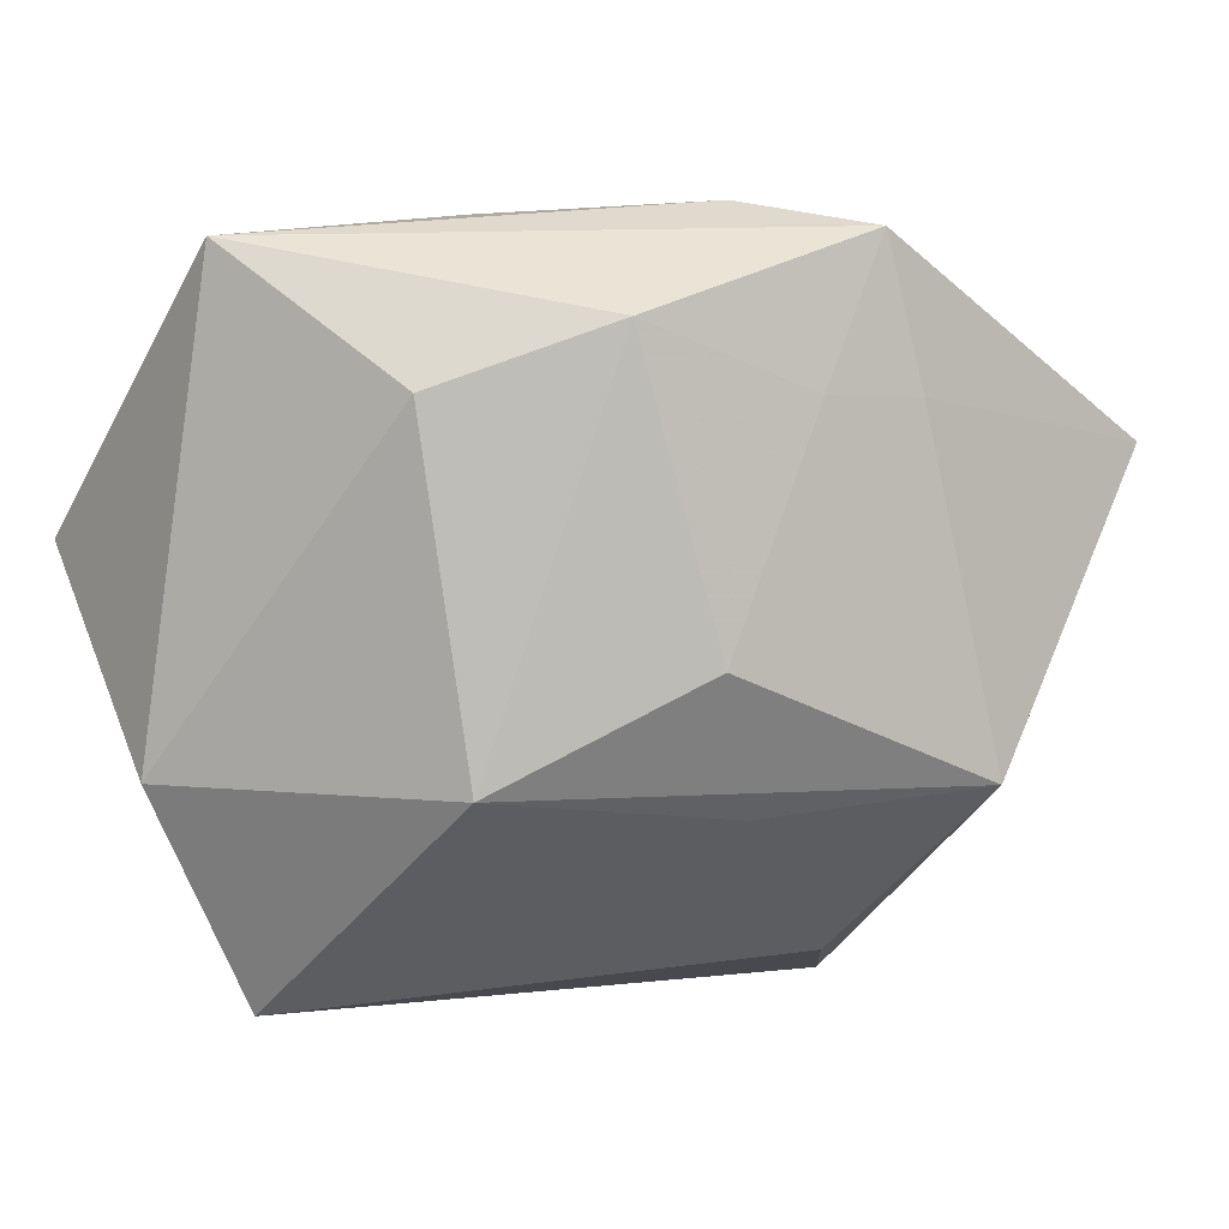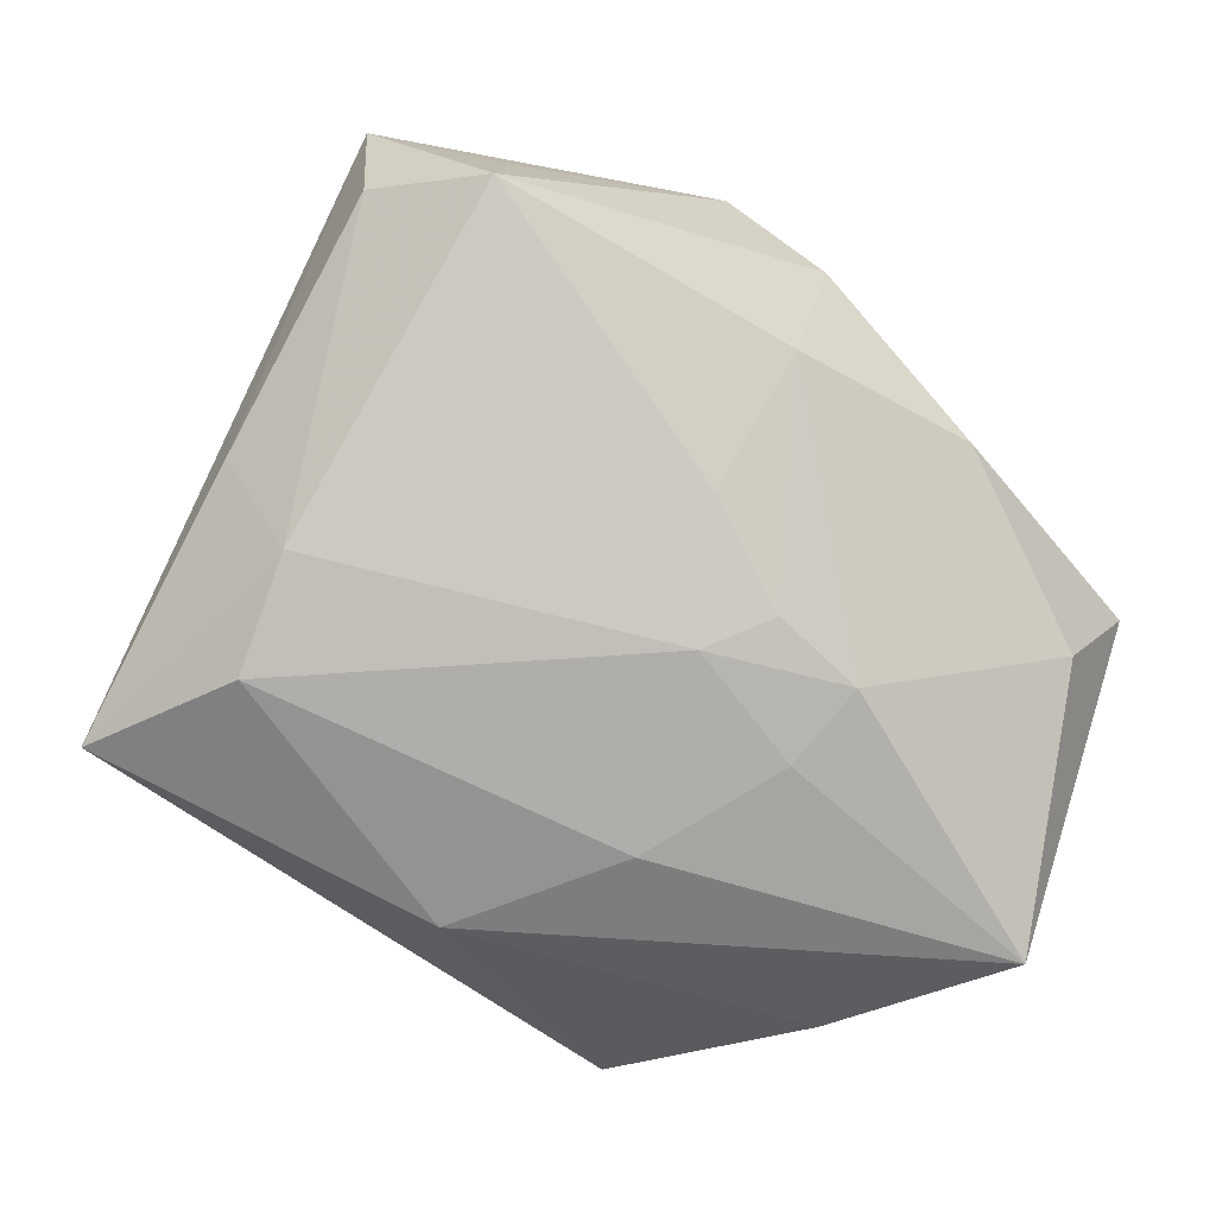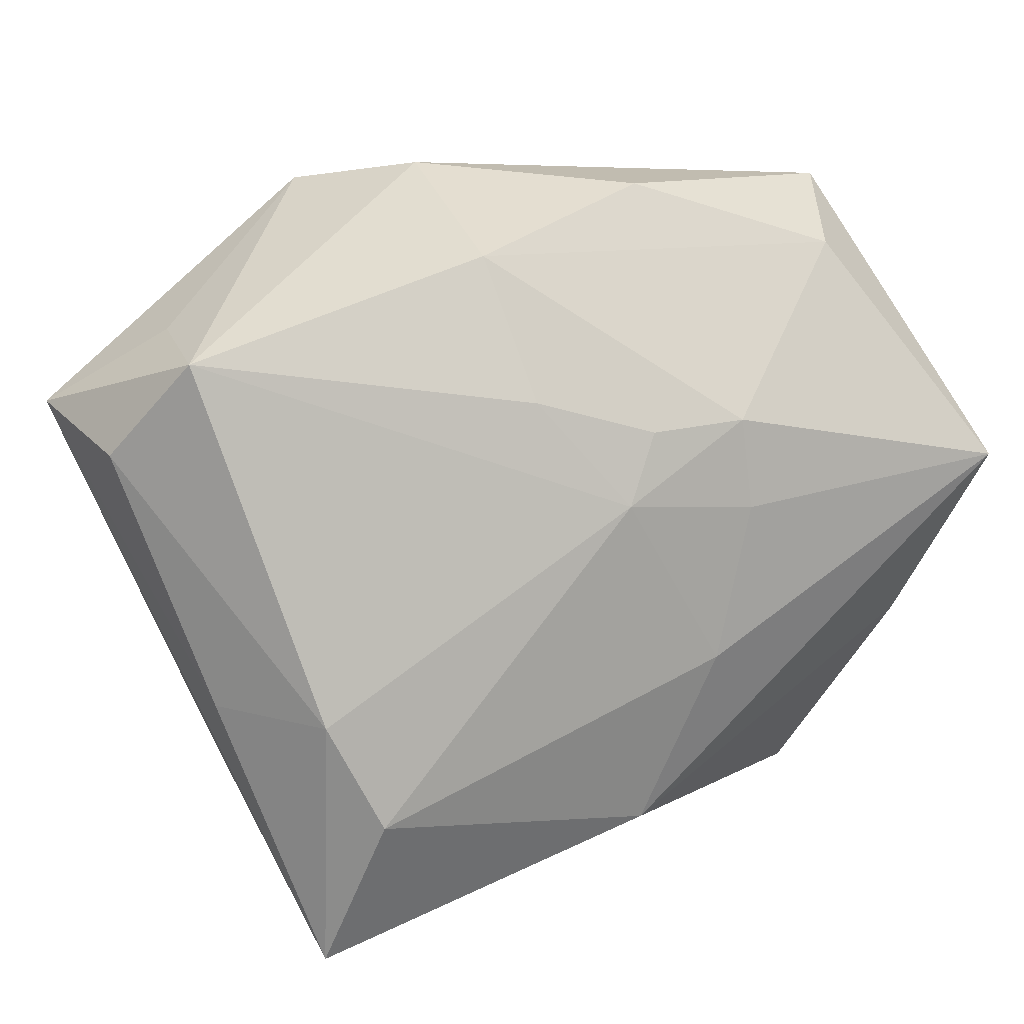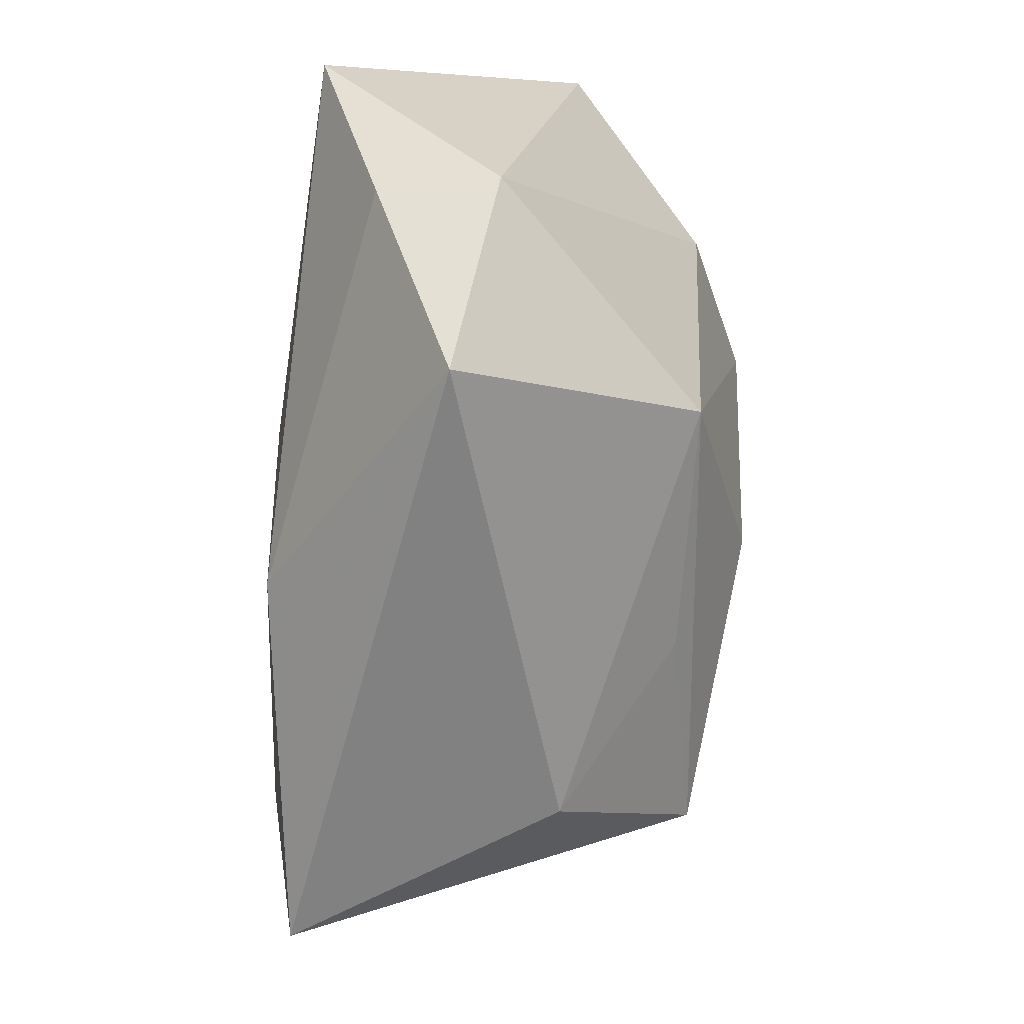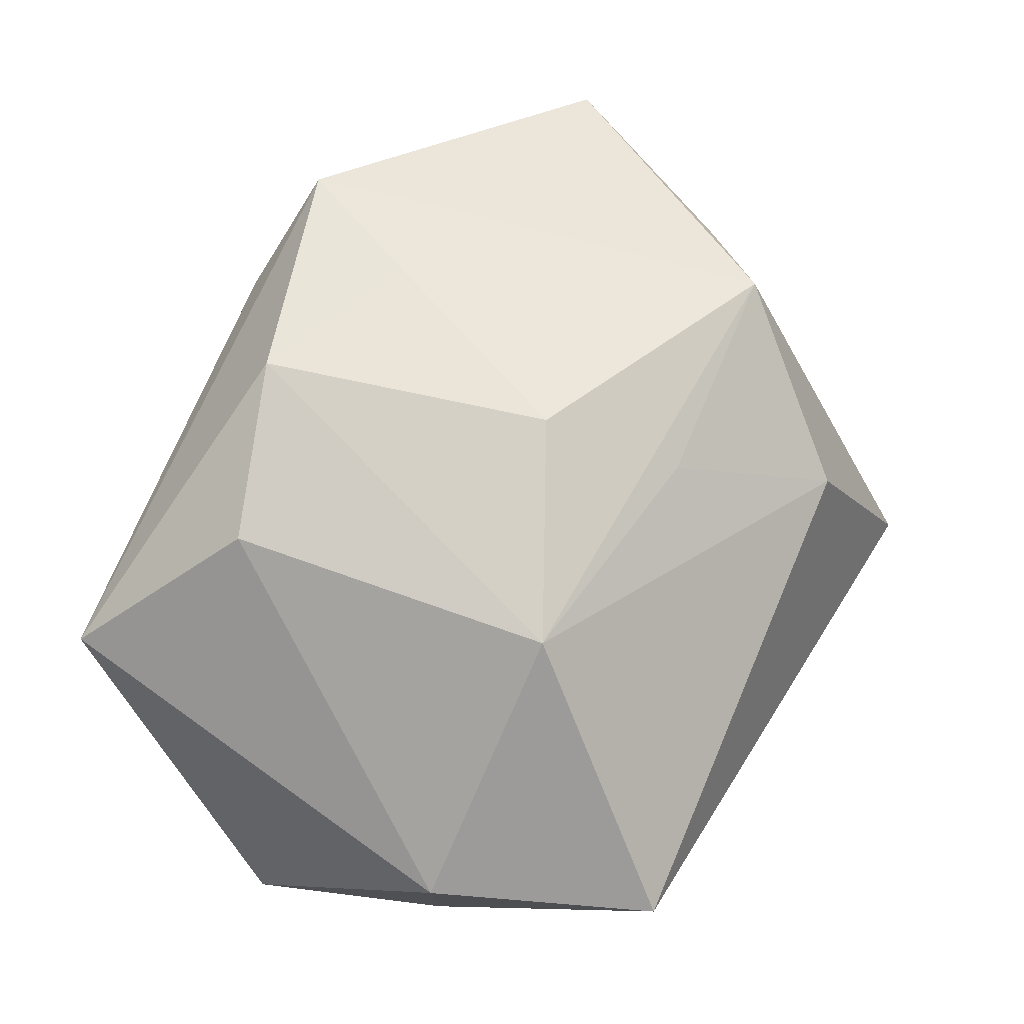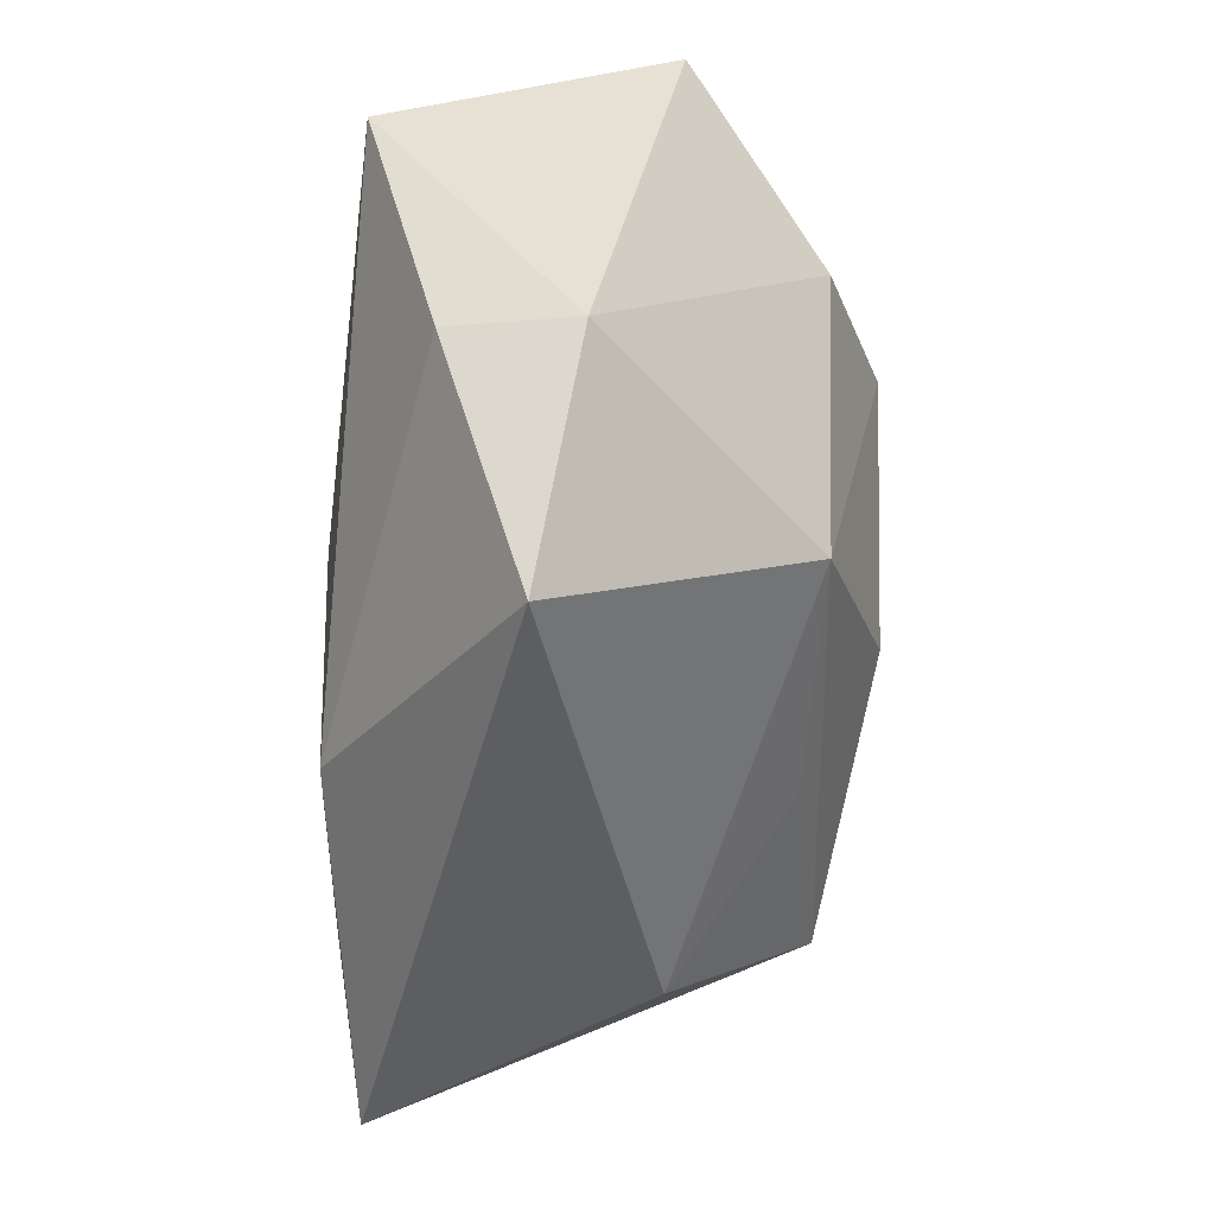
<metadata>
{"format":"obj","ext":"obj","renderer":"f3d","projection":"perspective","resolution":1024,"background":"white","views":[{"elev":-0.7,"azim":-25.8,"up":"+Y"},{"elev":-65.4,"azim":138.2,"up":"+Z"},{"elev":26.9,"azim":151.8,"up":"+Y"},{"elev":-63.5,"azim":-96.1,"up":"+Y"},{"elev":58.4,"azim":-59.8,"up":"+Z"},{"elev":-48.8,"azim":-95.5,"up":"+Y"}]}
</metadata>
<code>
v 0.02286 -0.01676 -0.01879
v -0.03585 -0.01291 -0.004436
v -0.001093 -0.004688 0.02132
v -0.03338 -0.01202 -0.01442
v 0.006541 0.01505 0.02183
v -0.03835 0.005557 -0.02028
v 0.02638 -0.007627 -0.01528
v 0.00404 -0.01557 0.01518
v 0.03894 0.01329 0.01504
v 0.0294 0.02041 0.009078
v 0.03114 -0.01551 -8.132e-05
v -0.01743 -0.01377 0.01444
v -0.001819 -0.02246 -0.02042
v 0.01543 -0.02645 0.006018
v 0.01168 0.02752 0.02183
v -0.01293 0.01326 -0.01726
v -0.0087 -0.007259 -0.02122
v -0.03333 0.02636 0.00318
v -0.02622 -0.0308 -0.007265
v -0.004809 0.01327 -0.01595
v 0.03139 0.0215 -0.001678
v -0.0113 0.03005 -0.000981
v 0.03025 -0.005506 0.01464
v 0.003061 0.02997 0.01382
v 0.01535 0.01536 0.02118
v 0.004456 0.01639 -0.01196
v -0.01286 0.005733 -0.01935
v -0.02237 0.01456 0.01545
v -0.008674 0.0199 0.02183
v -0.02778 0.02384 -0.007469
v 0.03291 -0.008151 -0.006577
v 0.02767 -0.0308 -0.0159
v 0.02342 -0.01322 0.0191
v 0.00525 0.02703 -0.003758
v -0.001582 0.007699 -0.01769
v 0.03746 0.0128 0.002596
f 25 9 15
f 15 18 29
f 12 3 29
f 9 25 33
f 33 3 12
f 15 9 10
f 10 21 15
f 9 21 10
f 36 21 9
f 5 25 15
f 15 29 5
f 5 29 3
f 3 33 5
f 5 33 25
f 12 29 28
f 28 29 18
f 11 32 9
f 11 33 32
f 14 19 32
f 32 33 14
f 12 19 14
f 15 21 24
f 24 18 15
f 24 22 18
f 9 32 31
f 31 36 9
f 21 36 7
f 36 31 7
f 32 1 7
f 7 31 32
f 18 6 2
f 2 19 12
f 12 28 2
f 2 28 18
f 18 22 30
f 30 6 18
f 30 16 6
f 13 1 32
f 32 19 13
f 9 33 23
f 23 11 9
f 33 11 23
f 8 33 12
f 12 14 8
f 8 14 33
f 34 24 21
f 22 24 34
f 21 26 34
f 34 26 20
f 20 16 34
f 34 30 22
f 16 30 34
f 19 2 4
f 4 2 6
f 4 13 19
f 6 13 4
f 6 16 27
f 17 13 6
f 6 27 17
f 1 13 17
f 35 16 20
f 35 27 16
f 35 7 1
f 1 17 35
f 35 17 27
f 20 26 35
f 35 26 21
f 21 7 35

</code>
